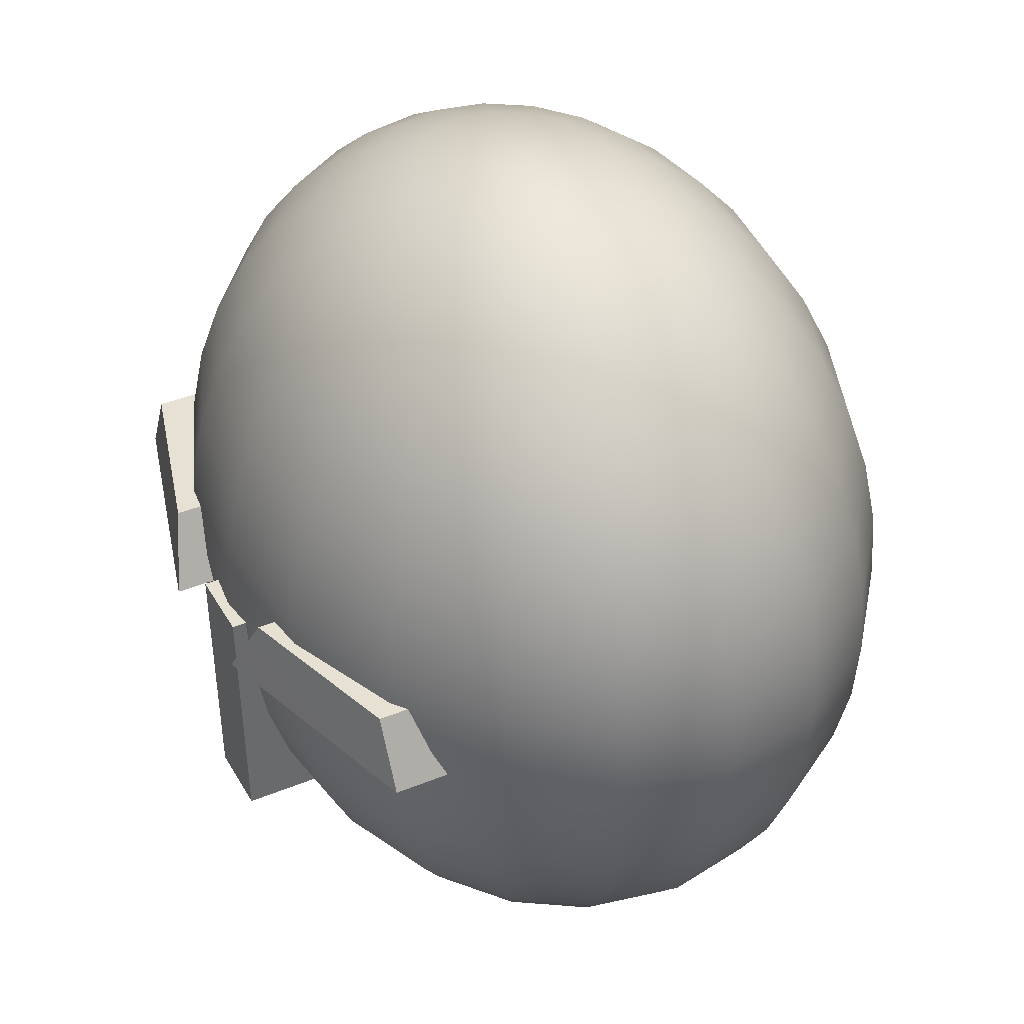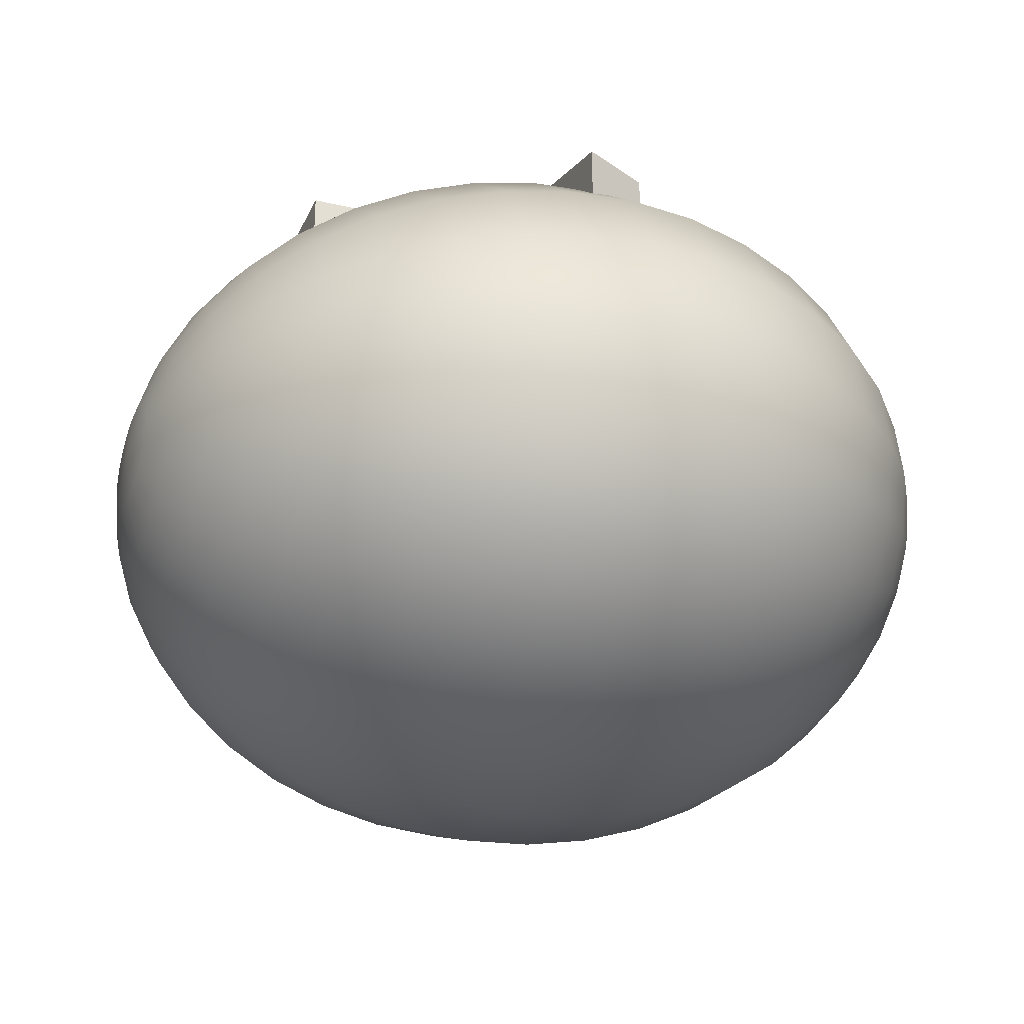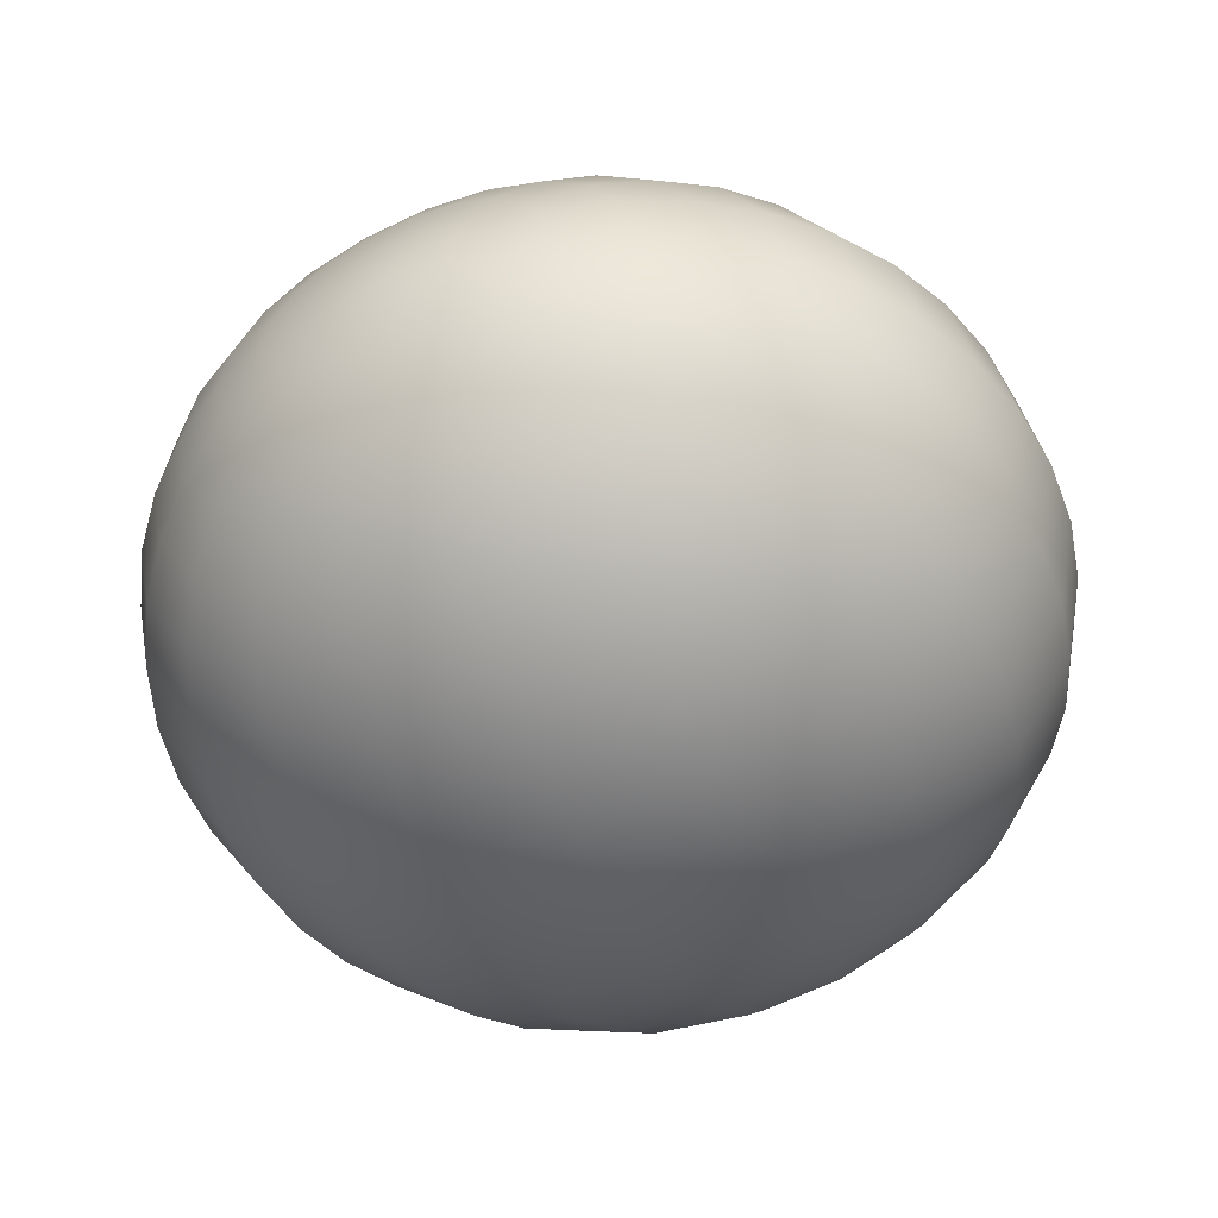
<metadata>
{"format":"obj","ext":"obj","renderer":"f3d","projection":"perspective","resolution":1024,"background":"white","views":[{"elev":39.5,"azim":62.9,"up":"+Y"},{"elev":-28.4,"azim":69.3,"up":"+Z"},{"elev":-48.6,"azim":-155.2,"up":"+Z"}]}
</metadata>
<code>
v  -6 3.184 2.018
v  -6 4.65 2.034
v  -6.433 4.65 2.034
v  -6.433 3.184 2.018
v  -6 4.65 1.034
v  -6.433 4.65 1.034
v  -6 3.184 1.034
v  -6.433 3.184 1.034
v  -6.617 4.489 2.146
v  -6.825 4.911 2.031
v  -7.894 4.911 1.728
v  -8.101 4.489 1.728
v  -6.825 4.911 0.9628
v  -7.894 4.911 0.9628
v  -6.617 4.489 0.9628
v  -8.101 4.489 0.9628
v  -4.47 4.504 1.693
v  -4.664 4.904 1.693
v  -5.664 4.904 1.997
v  -5.859 4.504 2.111
v  -4.664 4.904 0.6209
v  -5.664 4.904 0.6209
v  -4.47 4.504 0.6209
v  -5.859 4.504 0.6209
g pCube3
f 1 2 3 4
f 2 5 6 3
f 5 7 8 6
f 7 1 4 8
f 7 5 2 1
f 4 3 6 8
f 9 10 11 12
f 10 13 14 11
f 15 9 12 16
f 15 13 10 9
f 12 11 14 16
f 17 18 19 20
f 18 21 22 19
f 23 17 20 24
f 23 21 18 17
f 20 19 22 24
v  -5.895 2.158 -0.1819
v  -5.585 2.25 -0.3593
v  -5.475 2.25 -0.1889
v  -5.839 2.158 -0.0956
v  -5.982 2.158 -0.2504
v  -5.757 2.25 -0.4946
v  -6.091 2.158 -0.2943
v  -5.973 2.25 -0.5814
v  -6.213 2.158 -0.3095
v  -6.213 2.25 -0.6113
v  -6.334 2.158 -0.2943
v  -6.453 2.25 -0.5814
v  -6.444 2.158 -0.2504
v  -6.669 2.25 -0.4946
v  -6.531 2.158 -0.1819
v  -6.841 2.25 -0.3593
v  -6.586 2.158 -0.0956
v  -6.951 2.25 -0.1889
v  -6.606 2.158 -0
v  -6.989 2.25 -0
v  -6.586 2.158 0.0956
v  -6.951 2.25 0.1889
v  -6.531 2.158 0.1819
v  -6.841 2.25 0.3593
v  -6.669 2.25 0.4946
v  -6.444 2.158 0.2504
v  -6.453 2.25 0.5814
v  -6.334 2.158 0.2943
v  -6.213 2.158 0.3095
v  -6.213 2.25 0.6113
v  -6.091 2.158 0.2943
v  -5.973 2.25 0.5814
v  -5.982 2.158 0.2504
v  -5.757 2.25 0.4946
v  -5.895 2.158 0.1819
v  -5.585 2.25 0.3593
v  -5.839 2.158 0.0956
v  -5.475 2.25 0.1889
v  -5.82 2.158 -0
v  -5.437 2.25 -0
v  -5.29 2.401 -0.5279
v  -5.128 2.401 -0.2775
v  -5.543 2.401 -0.7266
v  -5.86 2.401 -0.8542
v  -6.213 2.401 -0.8982
v  -6.565 2.401 -0.8542
v  -6.883 2.401 -0.7266
v  -7.135 2.401 -0.5279
v  -7.297 2.401 -0.2775
v  -7.353 2.401 -0
v  -7.297 2.401 0.2775
v  -7.135 2.401 0.5279
v  -6.883 2.401 0.7266
v  -6.565 2.401 0.8542
v  -6.213 2.401 0.8982
v  -5.86 2.401 0.8542
v  -5.543 2.401 0.7266
v  -5.29 2.401 0.5279
v  -5.128 2.401 0.2775
v  -5.073 2.401 -0
v  -5.019 2.607 -0.6835
v  -4.809 2.607 -0.3593
v  -5.345 2.607 -0.9408
v  -5.757 2.607 -1.106
v  -6.213 2.607 -1.163
v  -6.669 2.607 -1.106
v  -7.08 2.607 -0.9408
v  -7.407 2.607 -0.6835
v  -7.617 2.607 -0.3593
v  -7.689 2.607 -0
v  -7.617 2.607 0.3593
v  -7.407 2.607 0.6835
v  -7.08 2.607 0.9408
v  -6.669 2.607 1.106
v  -6.213 2.607 1.163
v  -5.757 2.607 1.106
v  -5.345 2.607 0.9408
v  -5.019 2.607 0.6835
v  -4.809 2.607 0.3593
v  -4.737 2.607 -0
v  -4.776 2.862 -0.8223
v  -4.524 2.862 -0.4323
v  -5.169 2.862 -1.132
v  -5.664 2.862 -1.331
v  -6.213 2.862 -1.399
v  -6.761 2.862 -1.331
v  -7.257 2.862 -1.132
v  -7.649 2.862 -0.8223
v  -7.902 2.862 -0.4323
v  -7.989 2.862 -0
v  -7.902 2.862 0.4323
v  -7.649 2.862 0.8223
v  -7.257 2.862 1.132
v  -6.761 2.862 1.33
v  -6.213 2.862 1.399
v  -5.664 2.862 1.33
v  -5.169 2.862 1.132
v  -4.776 2.862 0.8223
v  -4.524 2.862 0.4323
v  -4.437 2.862 -0
v  -4.569 3.162 -0.9408
v  -4.28 3.162 -0.4946
v  -5.019 3.162 -1.295
v  -5.585 3.162 -1.522
v  -6.213 3.162 -1.601
v  -6.841 3.162 -1.522
v  -7.407 3.162 -1.295
v  -7.857 3.162 -0.9408
v  -8.145 3.162 -0.4946
v  -8.245 3.162 -0
v  -8.145 3.162 0.4946
v  -7.857 3.162 0.9408
v  -7.407 3.162 1.295
v  -6.841 3.162 1.522
v  -6.213 3.162 1.601
v  -5.585 3.162 1.522
v  -5.019 3.162 1.295
v  -4.569 3.162 0.9408
v  -4.28 3.162 0.4946
v  -4.181 3.162 -0
v  -4.402 3.498 -1.036
v  -4.085 3.498 -0.5447
v  -4.897 3.498 -1.426
v  -5.521 3.498 -1.677
v  -6.213 3.498 -1.763
v  -6.904 3.498 -1.677
v  -7.528 3.498 -1.426
v  -8.023 3.498 -1.036
v  -8.341 3.498 -0.5447
v  -8.45 3.498 -0
v  -8.341 3.498 0.5447
v  -8.023 3.498 1.036
v  -7.528 3.498 1.426
v  -6.904 3.498 1.677
v  -6.213 3.498 1.763
v  -5.521 3.498 1.677
v  -4.897 3.498 1.426
v  -4.402 3.498 1.036
v  -4.085 3.498 0.5447
v  -3.975 3.498 -0
v  -4.28 3.862 -1.106
v  -3.941 3.862 -0.5814
v  -4.809 3.862 -1.522
v  -5.475 3.862 -1.79
v  -6.213 3.862 -1.881
v  -6.951 3.862 -1.79
v  -7.617 3.862 -1.522
v  -8.145 3.862 -1.106
v  -8.484 3.862 -0.5814
v  -8.601 3.862 -0
v  -8.484 3.862 0.5814
v  -8.145 3.862 1.106
v  -7.617 3.862 1.522
v  -6.951 3.862 1.79
v  -6.213 3.862 1.881
v  -5.475 3.862 1.79
v  -4.809 3.862 1.522
v  -4.28 3.862 1.106
v  -3.941 3.862 0.5814
v  -3.824 3.862 -0
v  -4.206 4.245 -1.149
v  -3.854 4.245 -0.6038
v  -4.755 4.245 -1.581
v  -5.446 4.245 -1.858
v  -6.213 4.245 -1.954
v  -6.979 4.245 -1.858
v  -7.671 4.245 -1.581
v  -8.22 4.245 -1.149
v  -8.572 4.245 -0.6038
v  -8.693 4.245 -0
v  -8.572 4.245 0.6038
v  -8.22 4.245 1.149
v  -7.671 4.245 1.581
v  -6.979 4.245 1.858
v  -6.213 4.245 1.954
v  -5.446 4.245 1.858
v  -4.755 4.245 1.581
v  -4.206 4.245 1.149
v  -3.854 4.245 0.6038
v  -3.732 4.245 -0
v  -4.181 4.638 -1.163
v  -3.824 4.638 -0.6113
v  -4.737 4.638 -1.601
v  -5.437 4.638 -1.881
v  -6.213 4.638 -1.978
v  -6.989 4.638 -1.881
v  -7.689 4.638 -1.601
v  -8.245 4.638 -1.163
v  -8.601 4.638 -0.6113
v  -8.724 4.638 -0
v  -8.601 4.638 0.6113
v  -8.245 4.638 1.163
v  -7.689 4.638 1.601
v  -6.989 4.638 1.881
v  -6.213 4.638 1.978
v  -5.437 4.638 1.881
v  -4.737 4.638 1.601
v  -4.181 4.638 1.163
v  -3.824 4.638 0.6113
v  -3.701 4.638 -0
v  -4.206 5.031 -1.149
v  -3.854 5.031 -0.6038
v  -4.755 5.031 -1.581
v  -5.446 5.031 -1.858
v  -6.213 5.031 -1.954
v  -6.979 5.031 -1.858
v  -7.671 5.031 -1.581
v  -8.22 5.031 -1.149
v  -8.572 5.031 -0.6038
v  -8.693 5.031 -0
v  -8.572 5.031 0.6038
v  -8.22 5.031 1.149
v  -7.671 5.031 1.581
v  -6.979 5.031 1.858
v  -6.213 5.031 1.954
v  -5.446 5.031 1.858
v  -4.755 5.031 1.581
v  -4.206 5.031 1.149
v  -3.854 5.031 0.6038
v  -3.732 5.031 -0
v  -4.28 5.414 -1.106
v  -3.941 5.414 -0.5814
v  -4.809 5.414 -1.522
v  -5.475 5.414 -1.79
v  -6.213 5.414 -1.881
v  -6.951 5.414 -1.79
v  -7.617 5.414 -1.522
v  -8.145 5.414 -1.106
v  -8.484 5.414 -0.5814
v  -8.601 5.414 -0
v  -8.484 5.414 0.5814
v  -8.145 5.414 1.106
v  -7.617 5.414 1.522
v  -6.951 5.414 1.79
v  -6.213 5.414 1.881
v  -5.475 5.414 1.79
v  -4.809 5.414 1.522
v  -4.28 5.414 1.106
v  -3.941 5.414 0.5814
v  -3.824 5.414 -0
v  -4.402 5.779 -1.036
v  -4.085 5.779 -0.5447
v  -4.897 5.779 -1.426
v  -5.521 5.779 -1.677
v  -6.213 5.779 -1.763
v  -6.904 5.779 -1.677
v  -7.528 5.779 -1.426
v  -8.023 5.779 -1.036
v  -8.341 5.779 -0.5447
v  -8.45 5.779 -0
v  -8.341 5.779 0.5447
v  -8.023 5.779 1.036
v  -7.528 5.779 1.426
v  -6.904 5.779 1.677
v  -6.213 5.779 1.763
v  -5.521 5.779 1.677
v  -4.897 5.779 1.426
v  -4.402 5.779 1.036
v  -4.085 5.779 0.5447
v  -3.975 5.779 -0
v  -4.569 6.114 -0.9408
v  -4.28 6.114 -0.4946
v  -5.019 6.114 -1.295
v  -5.585 6.114 -1.522
v  -6.213 6.114 -1.601
v  -6.841 6.114 -1.522
v  -7.407 6.114 -1.295
v  -7.857 6.114 -0.9408
v  -8.145 6.114 -0.4946
v  -8.245 6.114 -0
v  -8.145 6.114 0.4946
v  -7.857 6.114 0.9408
v  -7.407 6.114 1.295
v  -6.841 6.114 1.522
v  -6.213 6.114 1.601
v  -5.585 6.114 1.522
v  -5.019 6.114 1.295
v  -4.569 6.114 0.9408
v  -4.28 6.114 0.4946
v  -4.181 6.114 -0
v  -4.776 6.414 -0.8223
v  -4.524 6.414 -0.4323
v  -5.169 6.414 -1.132
v  -5.664 6.414 -1.331
v  -6.213 6.414 -1.399
v  -6.761 6.414 -1.331
v  -7.257 6.414 -1.132
v  -7.649 6.414 -0.8223
v  -7.902 6.414 -0.4323
v  -7.989 6.414 -0
v  -7.902 6.414 0.4323
v  -7.649 6.414 0.8223
v  -7.257 6.414 1.132
v  -6.761 6.414 1.33
v  -6.213 6.414 1.399
v  -5.664 6.414 1.33
v  -5.169 6.414 1.132
v  -4.776 6.414 0.8223
v  -4.524 6.414 0.4323
v  -4.437 6.414 -0
v  -5.019 6.67 -0.6835
v  -4.809 6.67 -0.3593
v  -5.345 6.67 -0.9408
v  -5.757 6.67 -1.106
v  -6.213 6.67 -1.163
v  -6.669 6.67 -1.106
v  -7.08 6.67 -0.9408
v  -7.407 6.67 -0.6835
v  -7.617 6.67 -0.3593
v  -7.689 6.67 -0
v  -7.617 6.67 0.3593
v  -7.407 6.67 0.6835
v  -7.08 6.67 0.9408
v  -6.669 6.67 1.106
v  -6.213 6.67 1.163
v  -5.757 6.67 1.106
v  -5.345 6.67 0.9408
v  -5.019 6.67 0.6835
v  -4.809 6.67 0.3593
v  -4.737 6.67 -0
v  -5.29 6.876 -0.5279
v  -5.128 6.876 -0.2775
v  -5.543 6.876 -0.7266
v  -5.86 6.876 -0.8542
v  -6.213 6.876 -0.8982
v  -6.565 6.876 -0.8542
v  -6.883 6.876 -0.7266
v  -7.135 6.876 -0.5279
v  -7.297 6.876 -0.2775
v  -7.353 6.876 -0
v  -7.297 6.876 0.2775
v  -7.135 6.876 0.5279
v  -6.883 6.876 0.7266
v  -6.565 6.876 0.8542
v  -6.213 6.876 0.8982
v  -5.86 6.876 0.8542
v  -5.543 6.876 0.7266
v  -5.29 6.876 0.5279
v  -5.128 6.876 0.2775
v  -5.073 6.876 -0
v  -5.585 7.027 -0.3593
v  -5.475 7.027 -0.1889
v  -5.757 7.027 -0.4946
v  -5.973 7.027 -0.5814
v  -6.213 7.027 -0.6113
v  -6.453 7.027 -0.5814
v  -6.669 7.027 -0.4946
v  -6.841 7.027 -0.3593
v  -6.951 7.027 -0.1889
v  -6.989 7.027 -0
v  -6.951 7.027 0.1889
v  -6.841 7.027 0.3593
v  -6.669 7.027 0.4946
v  -6.453 7.027 0.5814
v  -6.213 7.027 0.6113
v  -5.973 7.027 0.5814
v  -5.757 7.027 0.4946
v  -5.585 7.027 0.3593
v  -5.475 7.027 0.1889
v  -5.437 7.027 -0
v  -5.895 7.119 -0.1819
v  -5.839 7.119 -0.0956
v  -5.982 7.119 -0.2504
v  -6.091 7.119 -0.2943
v  -6.213 7.119 -0.3095
v  -6.334 7.119 -0.2943
v  -6.444 7.119 -0.2504
v  -6.531 7.119 -0.1819
v  -6.586 7.119 -0.0956
v  -6.606 7.119 -0
v  -6.586 7.119 0.0956
v  -6.531 7.119 0.1819
v  -6.444 7.119 0.2504
v  -6.334 7.119 0.2943
v  -6.213 7.119 0.3095
v  -6.091 7.119 0.2943
v  -5.982 7.119 0.2504
v  -5.895 7.119 0.1819
v  -5.839 7.119 0.0956
v  -5.82 7.119 -0
v  -6.213 2.127 -0
v  -6.213 7.15 -0
g pSphere1
f 25 26 27 28
f 25 29 30 26
f 31 32 30 29
f 33 34 32 31
f 34 33 35 36
f 37 38 36 35
f 38 37 39 40
f 39 41 42 40
f 42 41 43 44
f 43 45 46 44
f 46 45 47 48
f 49 48 47 50
f 51 49 50 52
f 51 52 53 54
f 55 56 54 53
f 55 57 58 56
f 57 59 60 58
f 60 59 61 62
f 61 63 64 62
f 63 28 27 64
f 27 26 65 66
f 65 26 30 67
f 30 32 68 67
f 69 68 32 34
f 34 36 70 69
f 36 38 71 70
f 38 40 72 71
f 40 42 73 72
f 44 74 73 42
f 46 75 74 44
f 48 76 75 46
f 49 77 76 48
f 51 78 77 49
f 51 54 79 78
f 54 56 80 79
f 56 58 81 80
f 58 60 82 81
f 60 62 83 82
f 64 84 83 62
f 64 27 66 84
f 65 85 86 66
f 67 87 85 65
f 68 88 87 67
f 69 89 88 68
f 69 70 90 89
f 70 71 91 90
f 71 72 92 91
f 72 73 93 92
f 74 94 93 73
f 75 95 94 74
f 76 96 95 75
f 77 97 96 76
f 78 98 97 77
f 78 79 99 98
f 79 80 100 99
f 80 81 101 100
f 81 82 102 101
f 82 83 103 102
f 84 104 103 83
f 84 66 86 104
f 85 105 106 86
f 87 107 105 85
f 88 108 107 87
f 89 109 108 88
f 89 90 110 109
f 90 91 111 110
f 91 92 112 111
f 92 93 113 112
f 94 114 113 93
f 95 115 114 94
f 96 116 115 95
f 97 117 116 96
f 98 118 117 97
f 98 99 119 118
f 99 100 120 119
f 100 101 121 120
f 101 102 122 121
f 102 103 123 122
f 104 124 123 103
f 104 86 106 124
f 105 125 126 106
f 107 127 125 105
f 108 128 127 107
f 109 129 128 108
f 109 110 130 129
f 110 111 131 130
f 111 112 132 131
f 112 113 133 132
f 114 134 133 113
f 115 135 134 114
f 116 136 135 115
f 117 137 136 116
f 118 138 137 117
f 118 119 139 138
f 119 120 140 139
f 120 121 141 140
f 121 122 142 141
f 122 123 143 142
f 124 144 143 123
f 124 106 126 144
f 125 145 146 126
f 127 147 145 125
f 128 148 147 127
f 129 149 148 128
f 129 130 150 149
f 130 131 151 150
f 131 132 152 151
f 132 133 153 152
f 134 154 153 133
f 135 155 154 134
f 136 156 155 135
f 137 157 156 136
f 138 158 157 137
f 138 139 159 158
f 139 140 160 159
f 140 141 161 160
f 141 142 162 161
f 142 143 163 162
f 144 164 163 143
f 144 126 146 164
f 145 165 166 146
f 147 167 165 145
f 148 168 167 147
f 149 169 168 148
f 149 150 170 169
f 150 151 171 170
f 151 152 172 171
f 152 153 173 172
f 154 174 173 153
f 155 175 174 154
f 156 176 175 155
f 157 177 176 156
f 158 178 177 157
f 158 159 179 178
f 159 160 180 179
f 160 161 181 180
f 161 162 182 181
f 162 163 183 182
f 164 184 183 163
f 164 146 166 184
f 165 185 186 166
f 167 187 185 165
f 168 188 187 167
f 169 189 188 168
f 169 170 190 189
f 170 171 191 190
f 171 172 192 191
f 172 173 193 192
f 174 194 193 173
f 175 195 194 174
f 176 196 195 175
f 177 197 196 176
f 178 198 197 177
f 178 179 199 198
f 179 180 200 199
f 180 181 201 200
f 181 182 202 201
f 182 183 203 202
f 184 204 203 183
f 184 166 186 204
f 185 205 206 186
f 187 207 205 185
f 188 208 207 187
f 189 209 208 188
f 189 190 210 209
f 190 191 211 210
f 191 192 212 211
f 192 193 213 212
f 194 214 213 193
f 195 215 214 194
f 196 216 215 195
f 197 217 216 196
f 198 218 217 197
f 198 199 219 218
f 199 200 220 219
f 200 201 221 220
f 201 202 222 221
f 202 203 223 222
f 204 224 223 203
f 204 186 206 224
f 205 225 226 206
f 207 227 225 205
f 208 228 227 207
f 209 229 228 208
f 209 210 230 229
f 210 211 231 230
f 211 212 232 231
f 213 233 232 212
f 214 234 233 213
f 215 235 234 214
f 216 236 235 215
f 217 237 236 216
f 218 238 237 217
f 218 219 239 238
f 219 220 240 239
f 220 221 241 240
f 221 222 242 241
f 223 243 242 222
f 224 244 243 223
f 224 206 226 244
f 225 245 246 226
f 227 247 245 225
f 228 248 247 227
f 229 249 248 228
f 230 250 249 229
f 231 251 250 230
f 232 252 251 231
f 233 253 252 232
f 234 254 253 233
f 234 235 255 254
f 235 236 256 255
f 236 237 257 256
f 237 238 258 257
f 239 259 258 238
f 240 260 259 239
f 241 261 260 240
f 242 262 261 241
f 243 263 262 242
f 244 264 263 243
f 244 226 246 264
f 246 245 265 266
f 245 247 267 265
f 247 248 268 267
f 249 269 268 248
f 250 270 269 249
f 251 271 270 250
f 252 272 271 251
f 253 273 272 252
f 253 254 274 273
f 254 255 275 274
f 255 256 276 275
f 256 257 277 276
f 257 258 278 277
f 259 279 278 258
f 260 280 279 259
f 261 281 280 260
f 262 282 281 261
f 263 283 282 262
f 263 264 284 283
f 264 246 266 284
f 266 265 285 286
f 265 267 287 285
f 267 268 288 287
f 269 289 288 268
f 270 290 289 269
f 271 291 290 270
f 272 292 291 271
f 273 293 292 272
f 273 274 294 293
f 274 275 295 294
f 275 276 296 295
f 276 277 297 296
f 277 278 298 297
f 279 299 298 278
f 280 300 299 279
f 281 301 300 280
f 282 302 301 281
f 283 303 302 282
f 283 284 304 303
f 284 266 286 304
f 286 285 305 306
f 285 287 307 305
f 287 288 308 307
f 289 309 308 288
f 290 310 309 289
f 291 311 310 290
f 292 312 311 291
f 293 313 312 292
f 293 294 314 313
f 294 295 315 314
f 295 296 316 315
f 296 297 317 316
f 297 298 318 317
f 299 319 318 298
f 300 320 319 299
f 301 321 320 300
f 302 322 321 301
f 303 323 322 302
f 303 304 324 323
f 304 286 306 324
f 306 305 325 326
f 305 307 327 325
f 307 308 328 327
f 309 329 328 308
f 310 330 329 309
f 311 331 330 310
f 312 332 331 311
f 313 333 332 312
f 313 314 334 333
f 314 315 335 334
f 315 316 336 335
f 316 317 337 336
f 317 318 338 337
f 319 339 338 318
f 320 340 339 319
f 321 341 340 320
f 322 342 341 321
f 323 343 342 322
f 323 324 344 343
f 324 306 326 344
f 326 325 345 346
f 325 327 347 345
f 327 328 348 347
f 329 349 348 328
f 330 350 349 329
f 331 351 350 330
f 332 352 351 331
f 333 353 352 332
f 333 334 354 353
f 334 335 355 354
f 335 336 356 355
f 336 337 357 356
f 337 338 358 357
f 339 359 358 338
f 340 360 359 339
f 341 361 360 340
f 342 362 361 341
f 343 363 362 342
f 343 344 364 363
f 344 326 346 364
f 346 345 365 366
f 345 347 367 365
f 347 348 368 367
f 349 369 368 348
f 350 370 369 349
f 351 371 370 350
f 352 372 371 351
f 353 373 372 352
f 353 354 374 373
f 354 355 375 374
f 355 356 376 375
f 356 357 377 376
f 357 358 378 377
f 359 379 378 358
f 360 380 379 359
f 361 381 380 360
f 362 382 381 361
f 363 383 382 362
f 363 364 384 383
f 364 346 366 384
f 366 365 385 386
f 365 367 387 385
f 367 368 388 387
f 369 389 388 368
f 370 390 389 369
f 371 391 390 370
f 372 392 391 371
f 373 393 392 372
f 373 374 394 393
f 374 375 395 394
f 375 376 396 395
f 376 377 397 396
f 377 378 398 397
f 379 399 398 378
f 380 400 399 379
f 381 401 400 380
f 382 402 401 381
f 383 403 402 382
f 383 384 404 403
f 384 366 386 404
f 25 28 405
f 29 25 405
f 31 29 405
f 33 31 405
f 35 33 405
f 37 35 405
f 39 37 405
f 41 39 405
f 43 41 405
f 45 43 405
f 47 45 405
f 50 47 405
f 52 50 405
f 53 52 405
f 55 53 405
f 57 55 405
f 59 57 405
f 61 59 405
f 63 61 405
f 28 63 405
f 386 385 406
f 385 387 406
f 387 388 406
f 388 389 406
f 389 390 406
f 390 391 406
f 391 392 406
f 392 393 406
f 393 394 406
f 394 395 406
f 395 396 406
f 396 397 406
f 397 398 406
f 398 399 406
f 399 400 406
f 400 401 406
f 401 402 406
f 402 403 406
f 403 404 406
f 404 386 406

</code>
